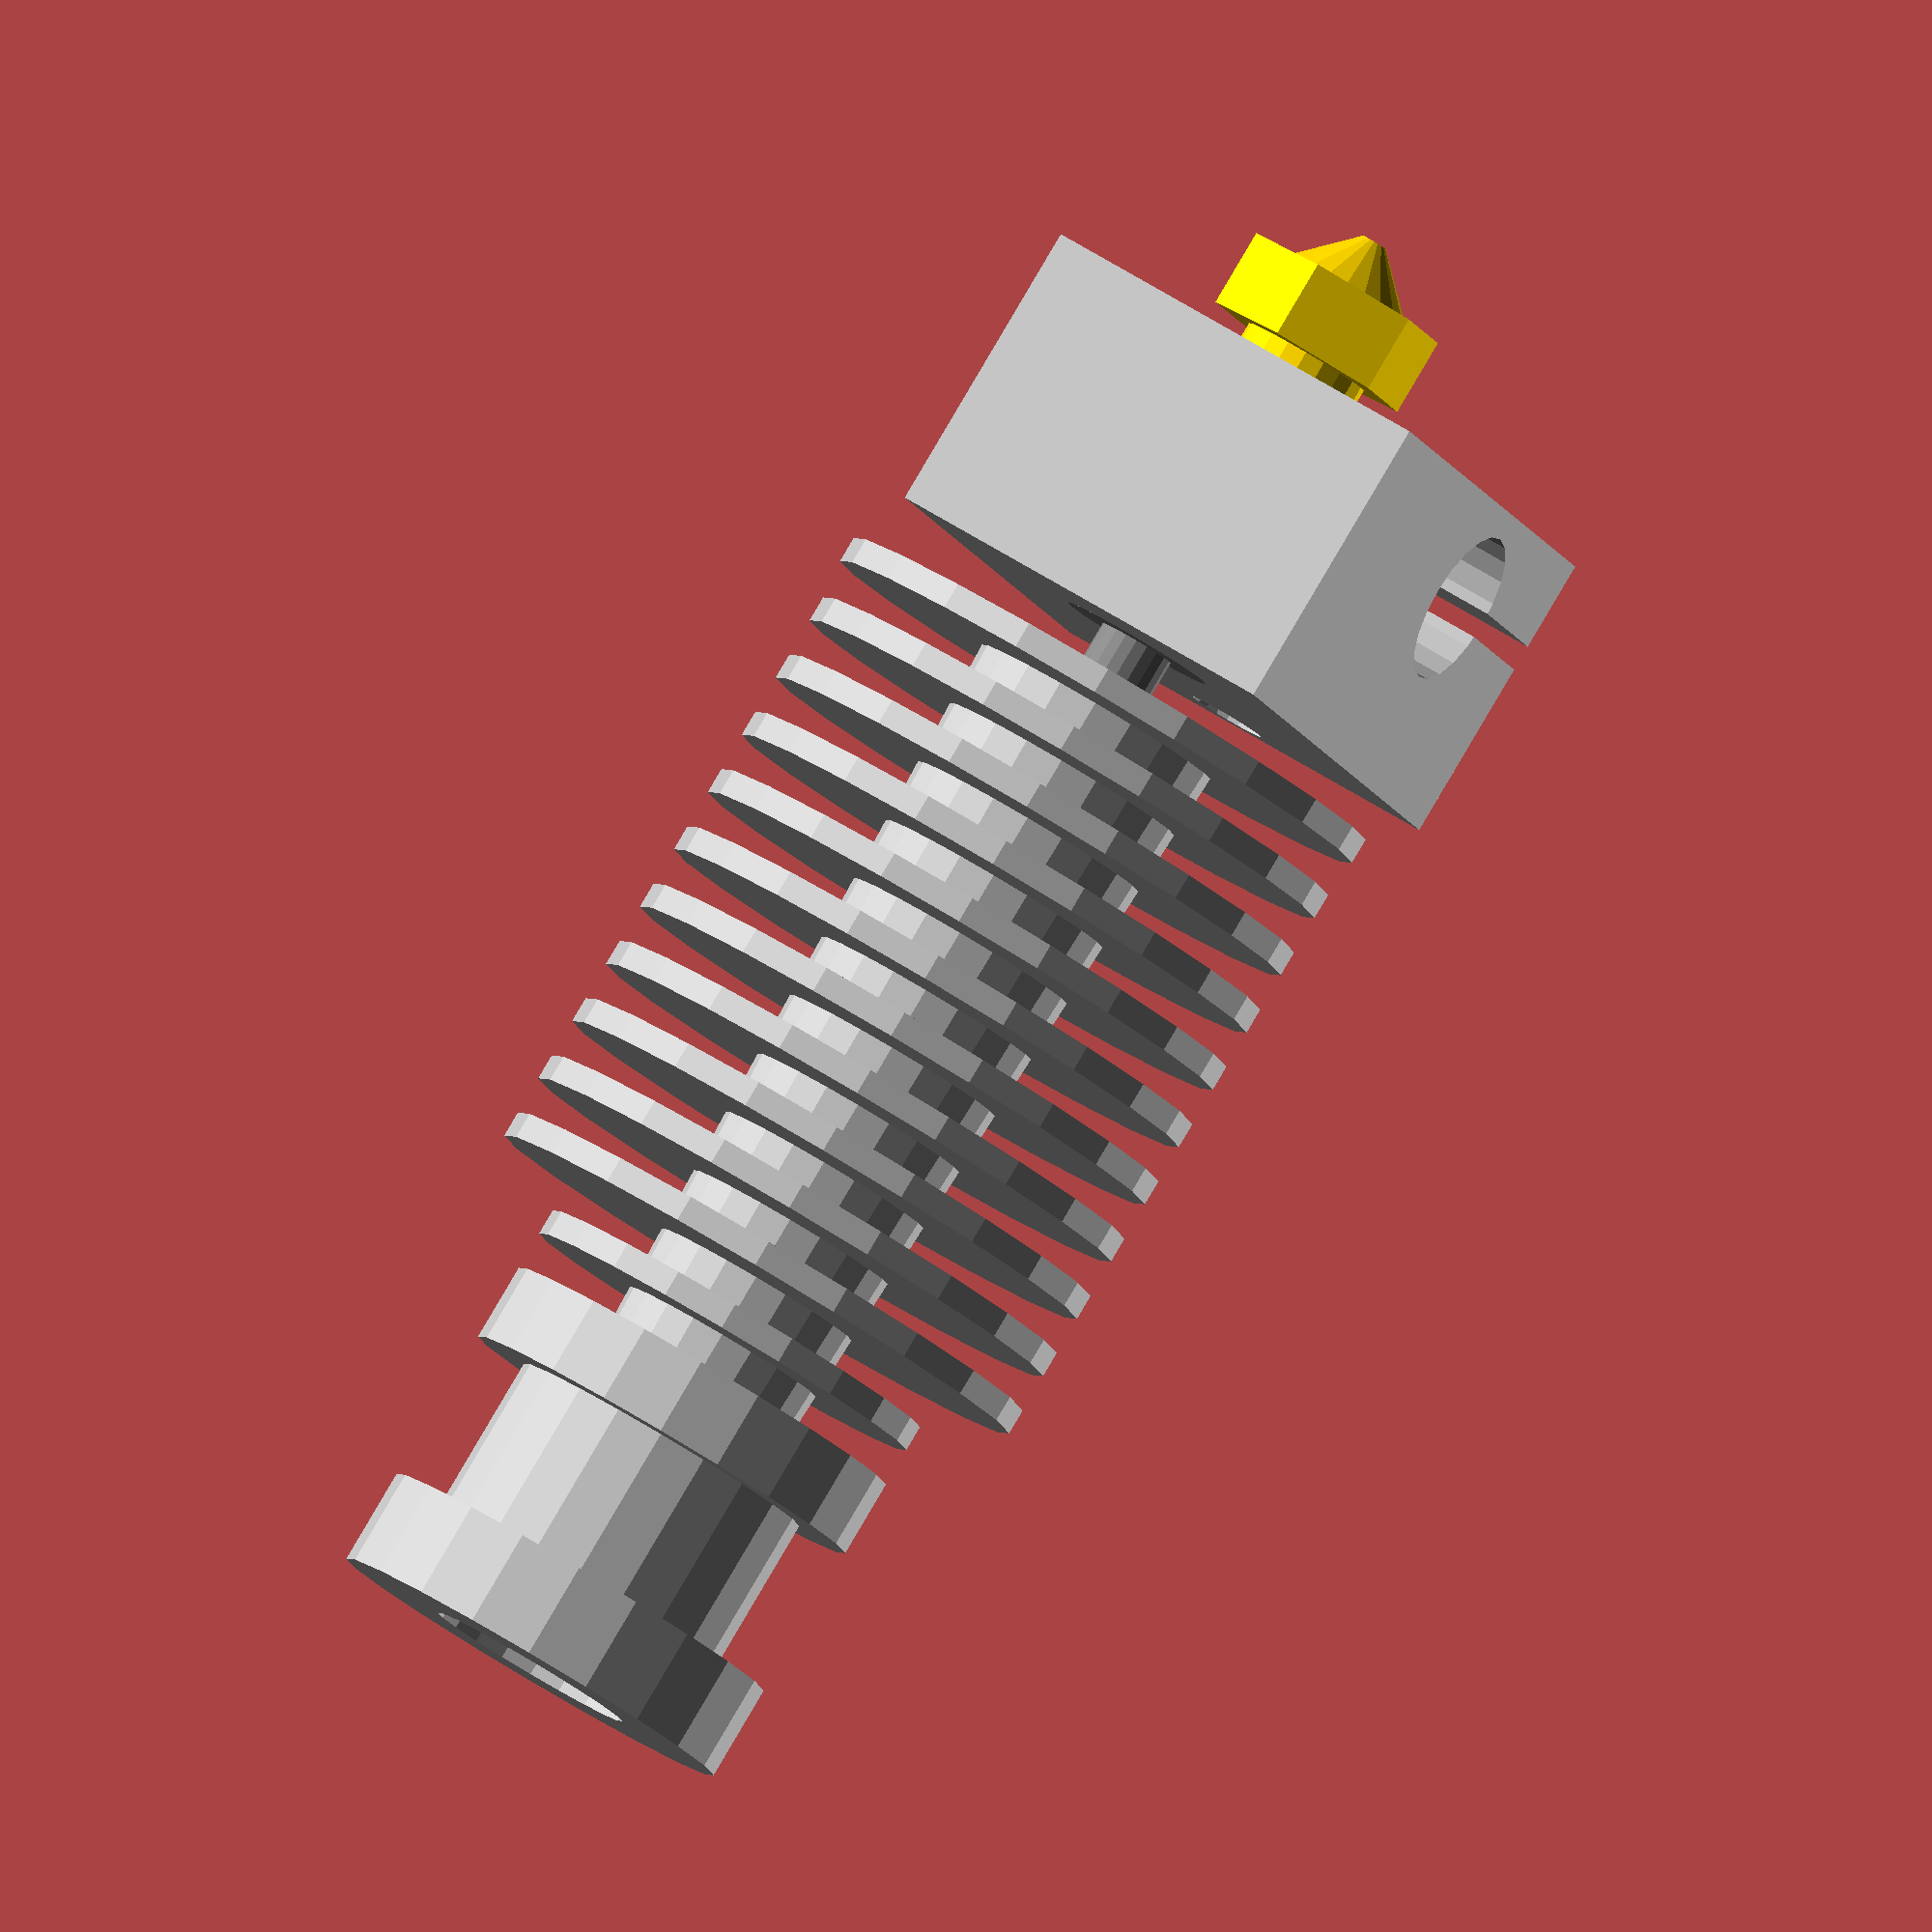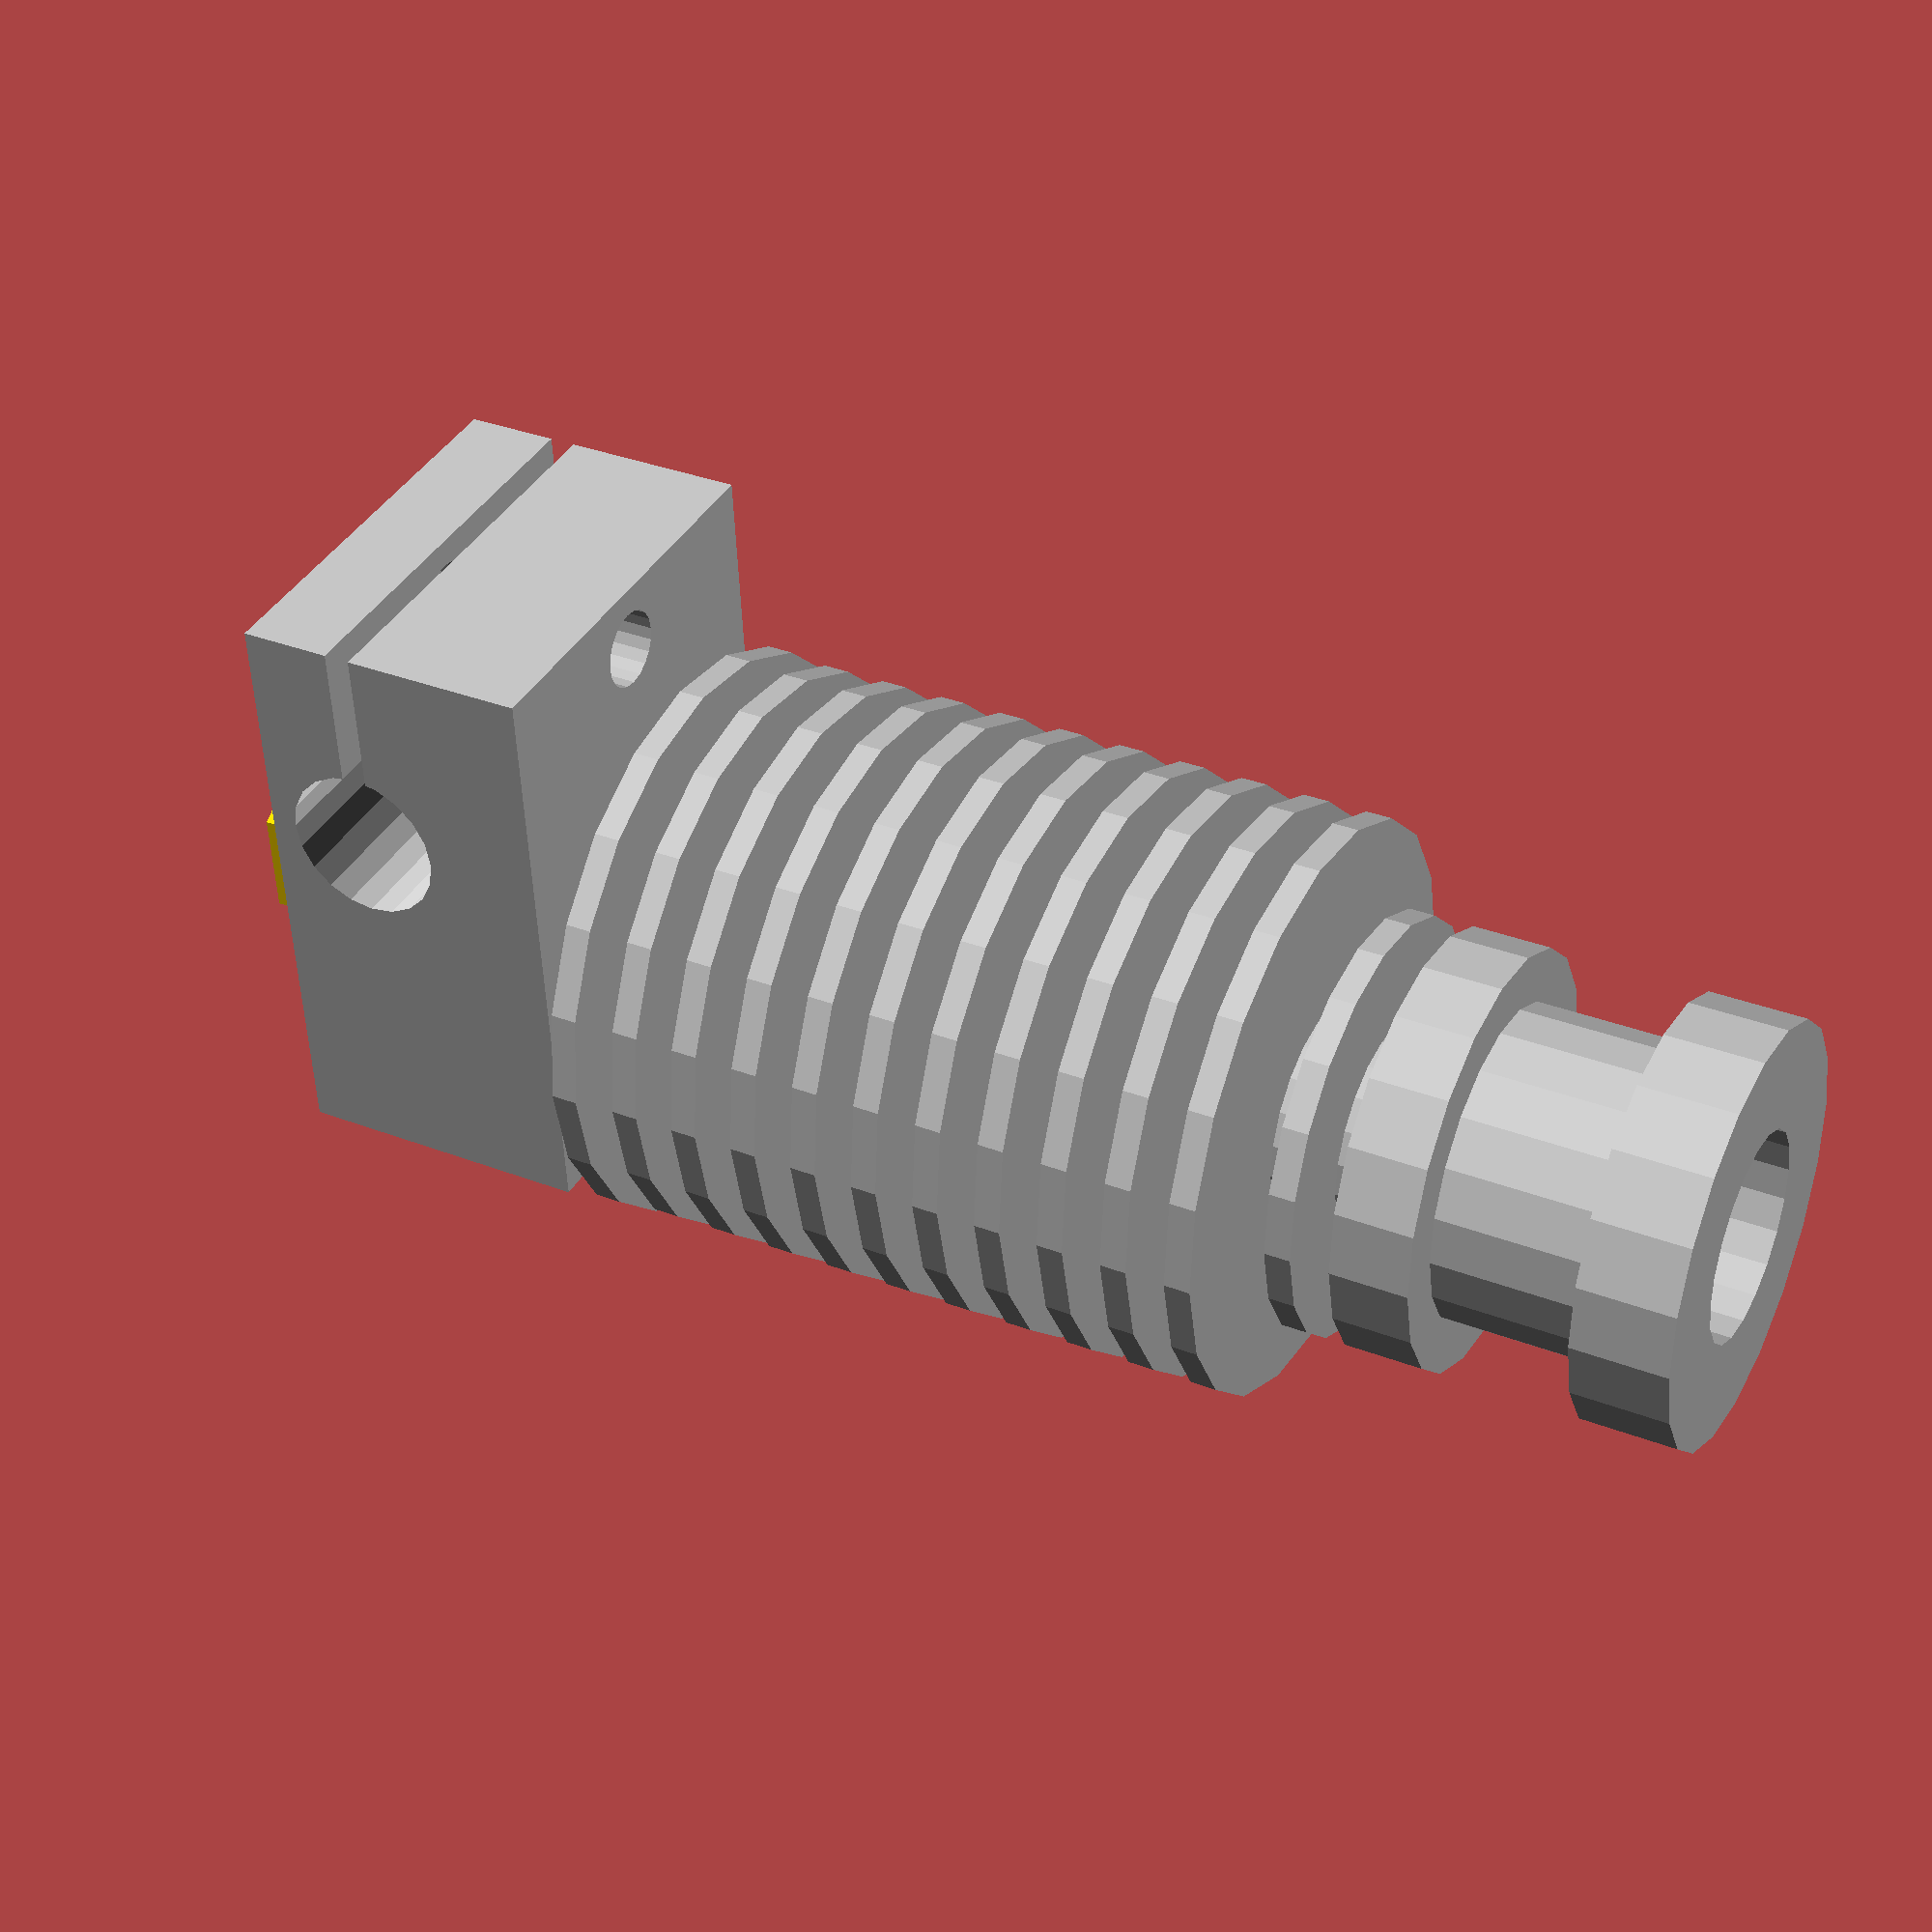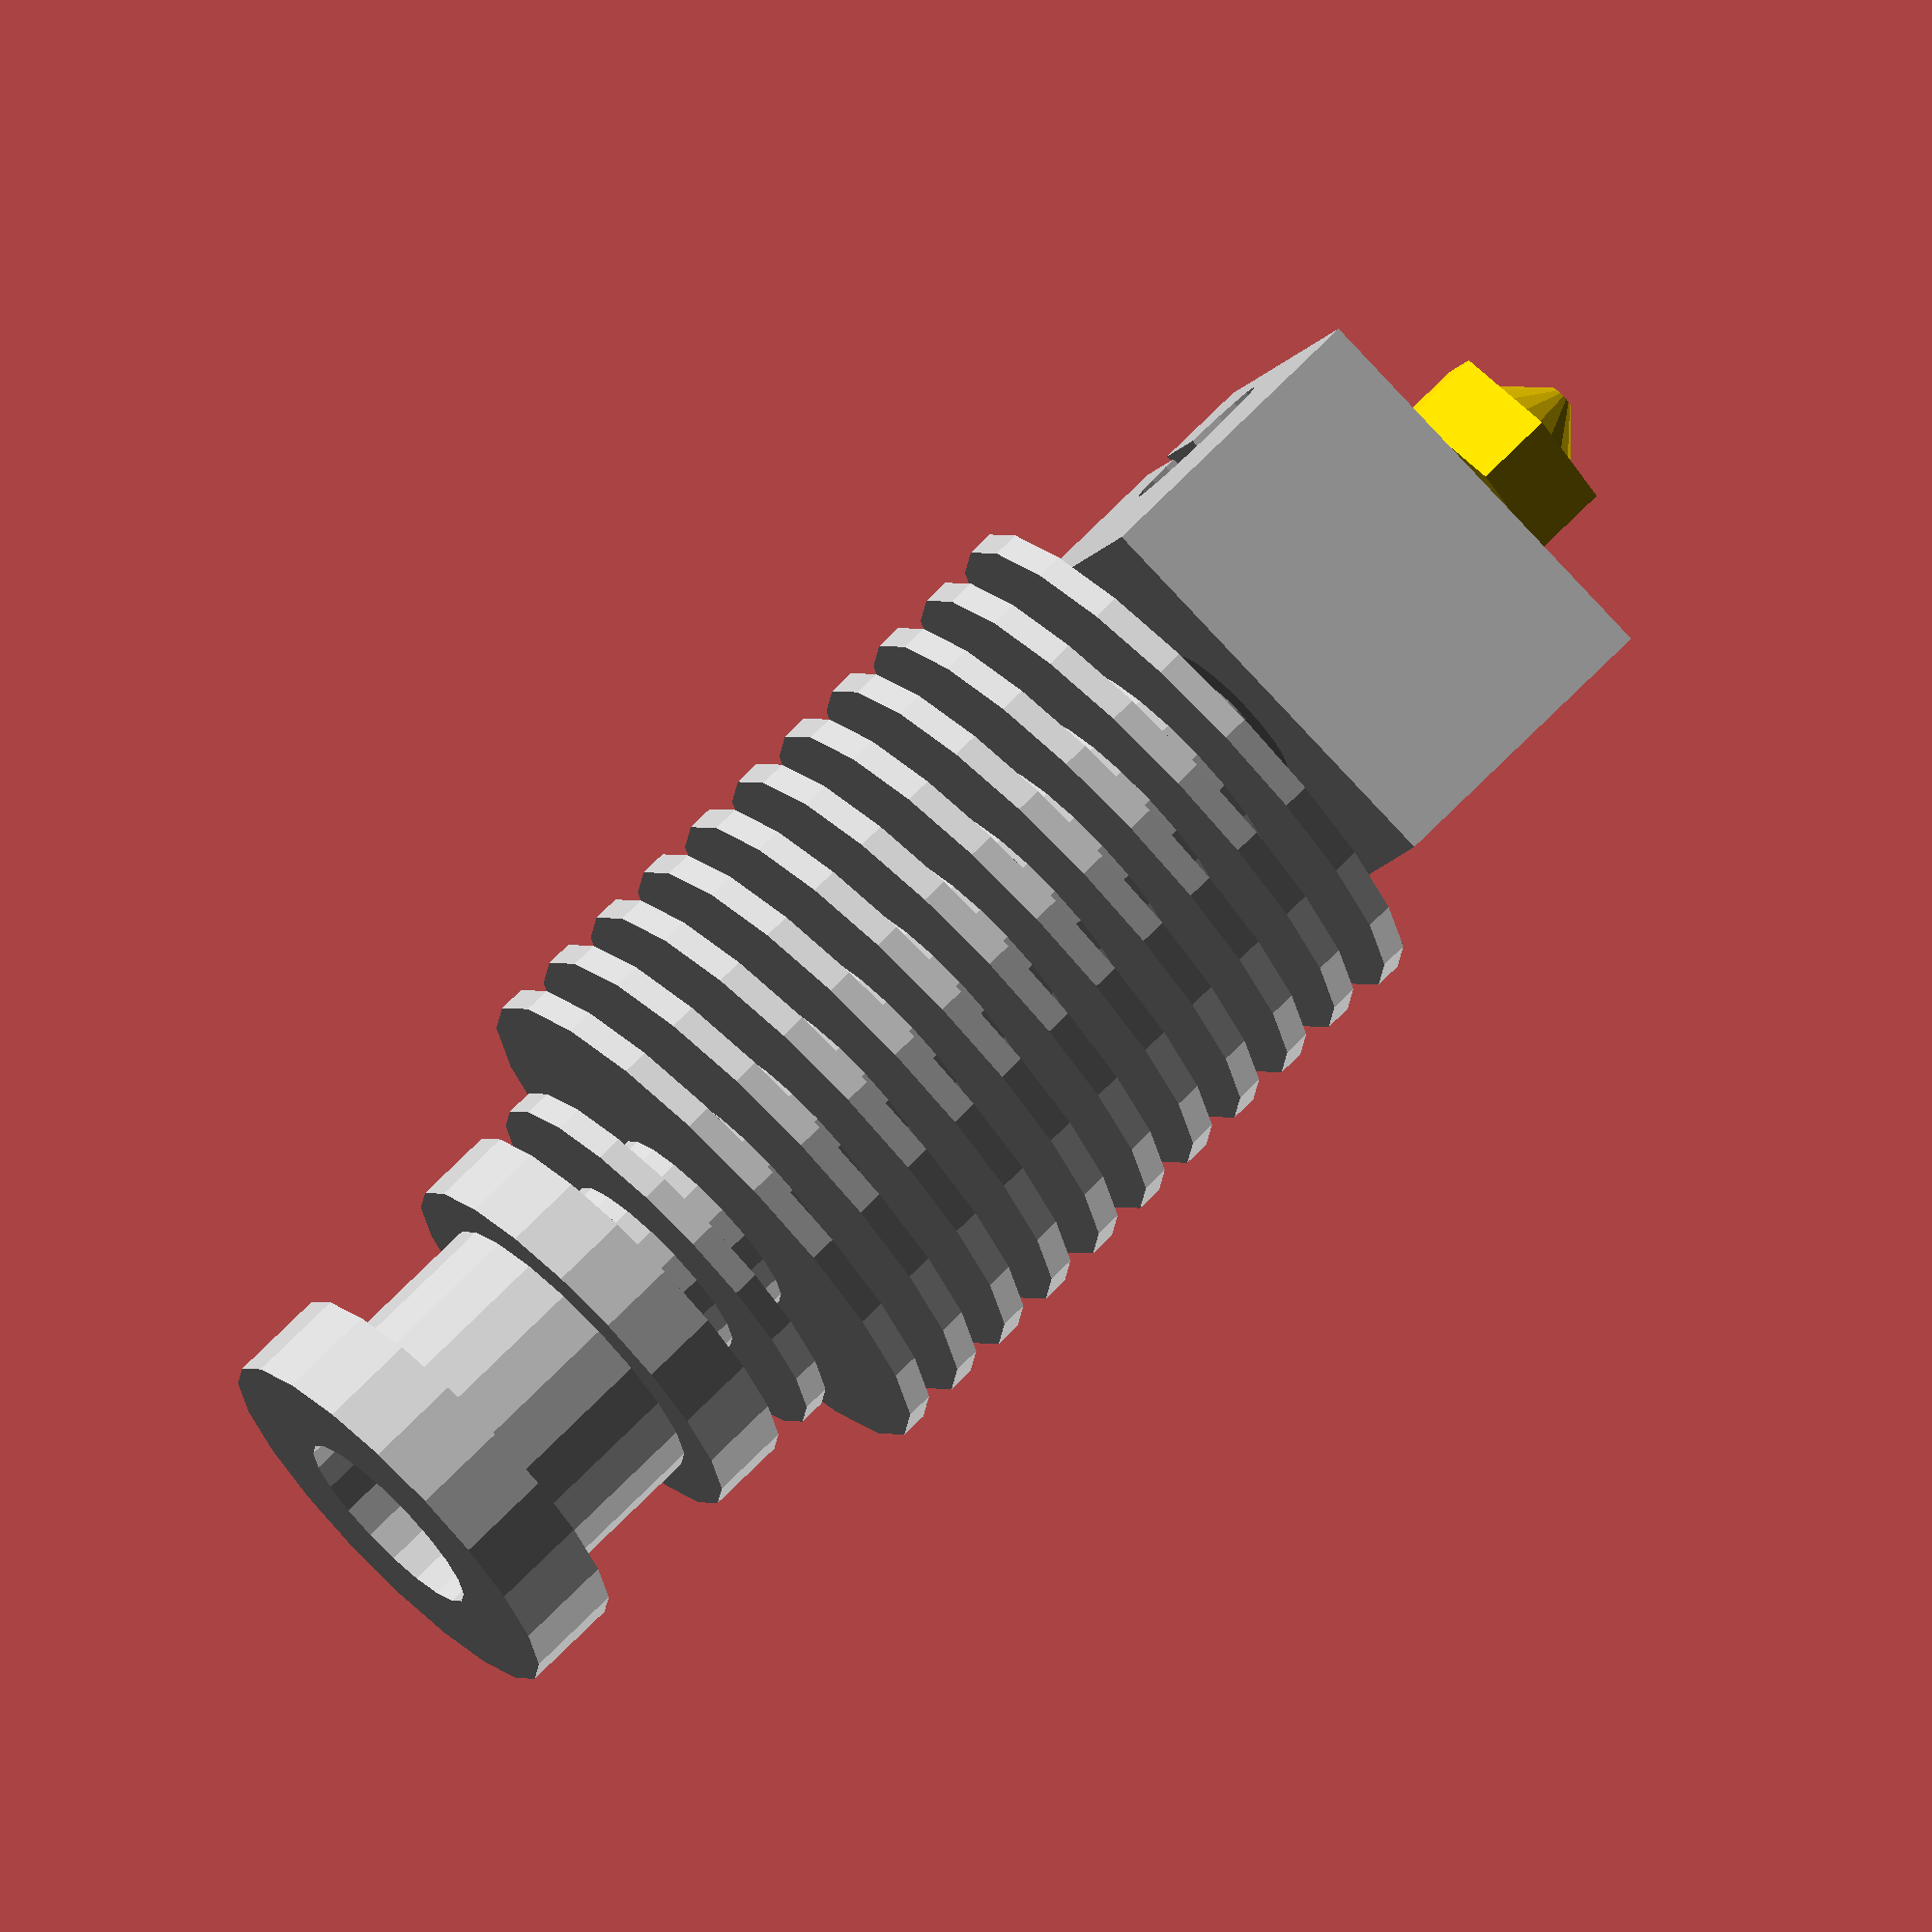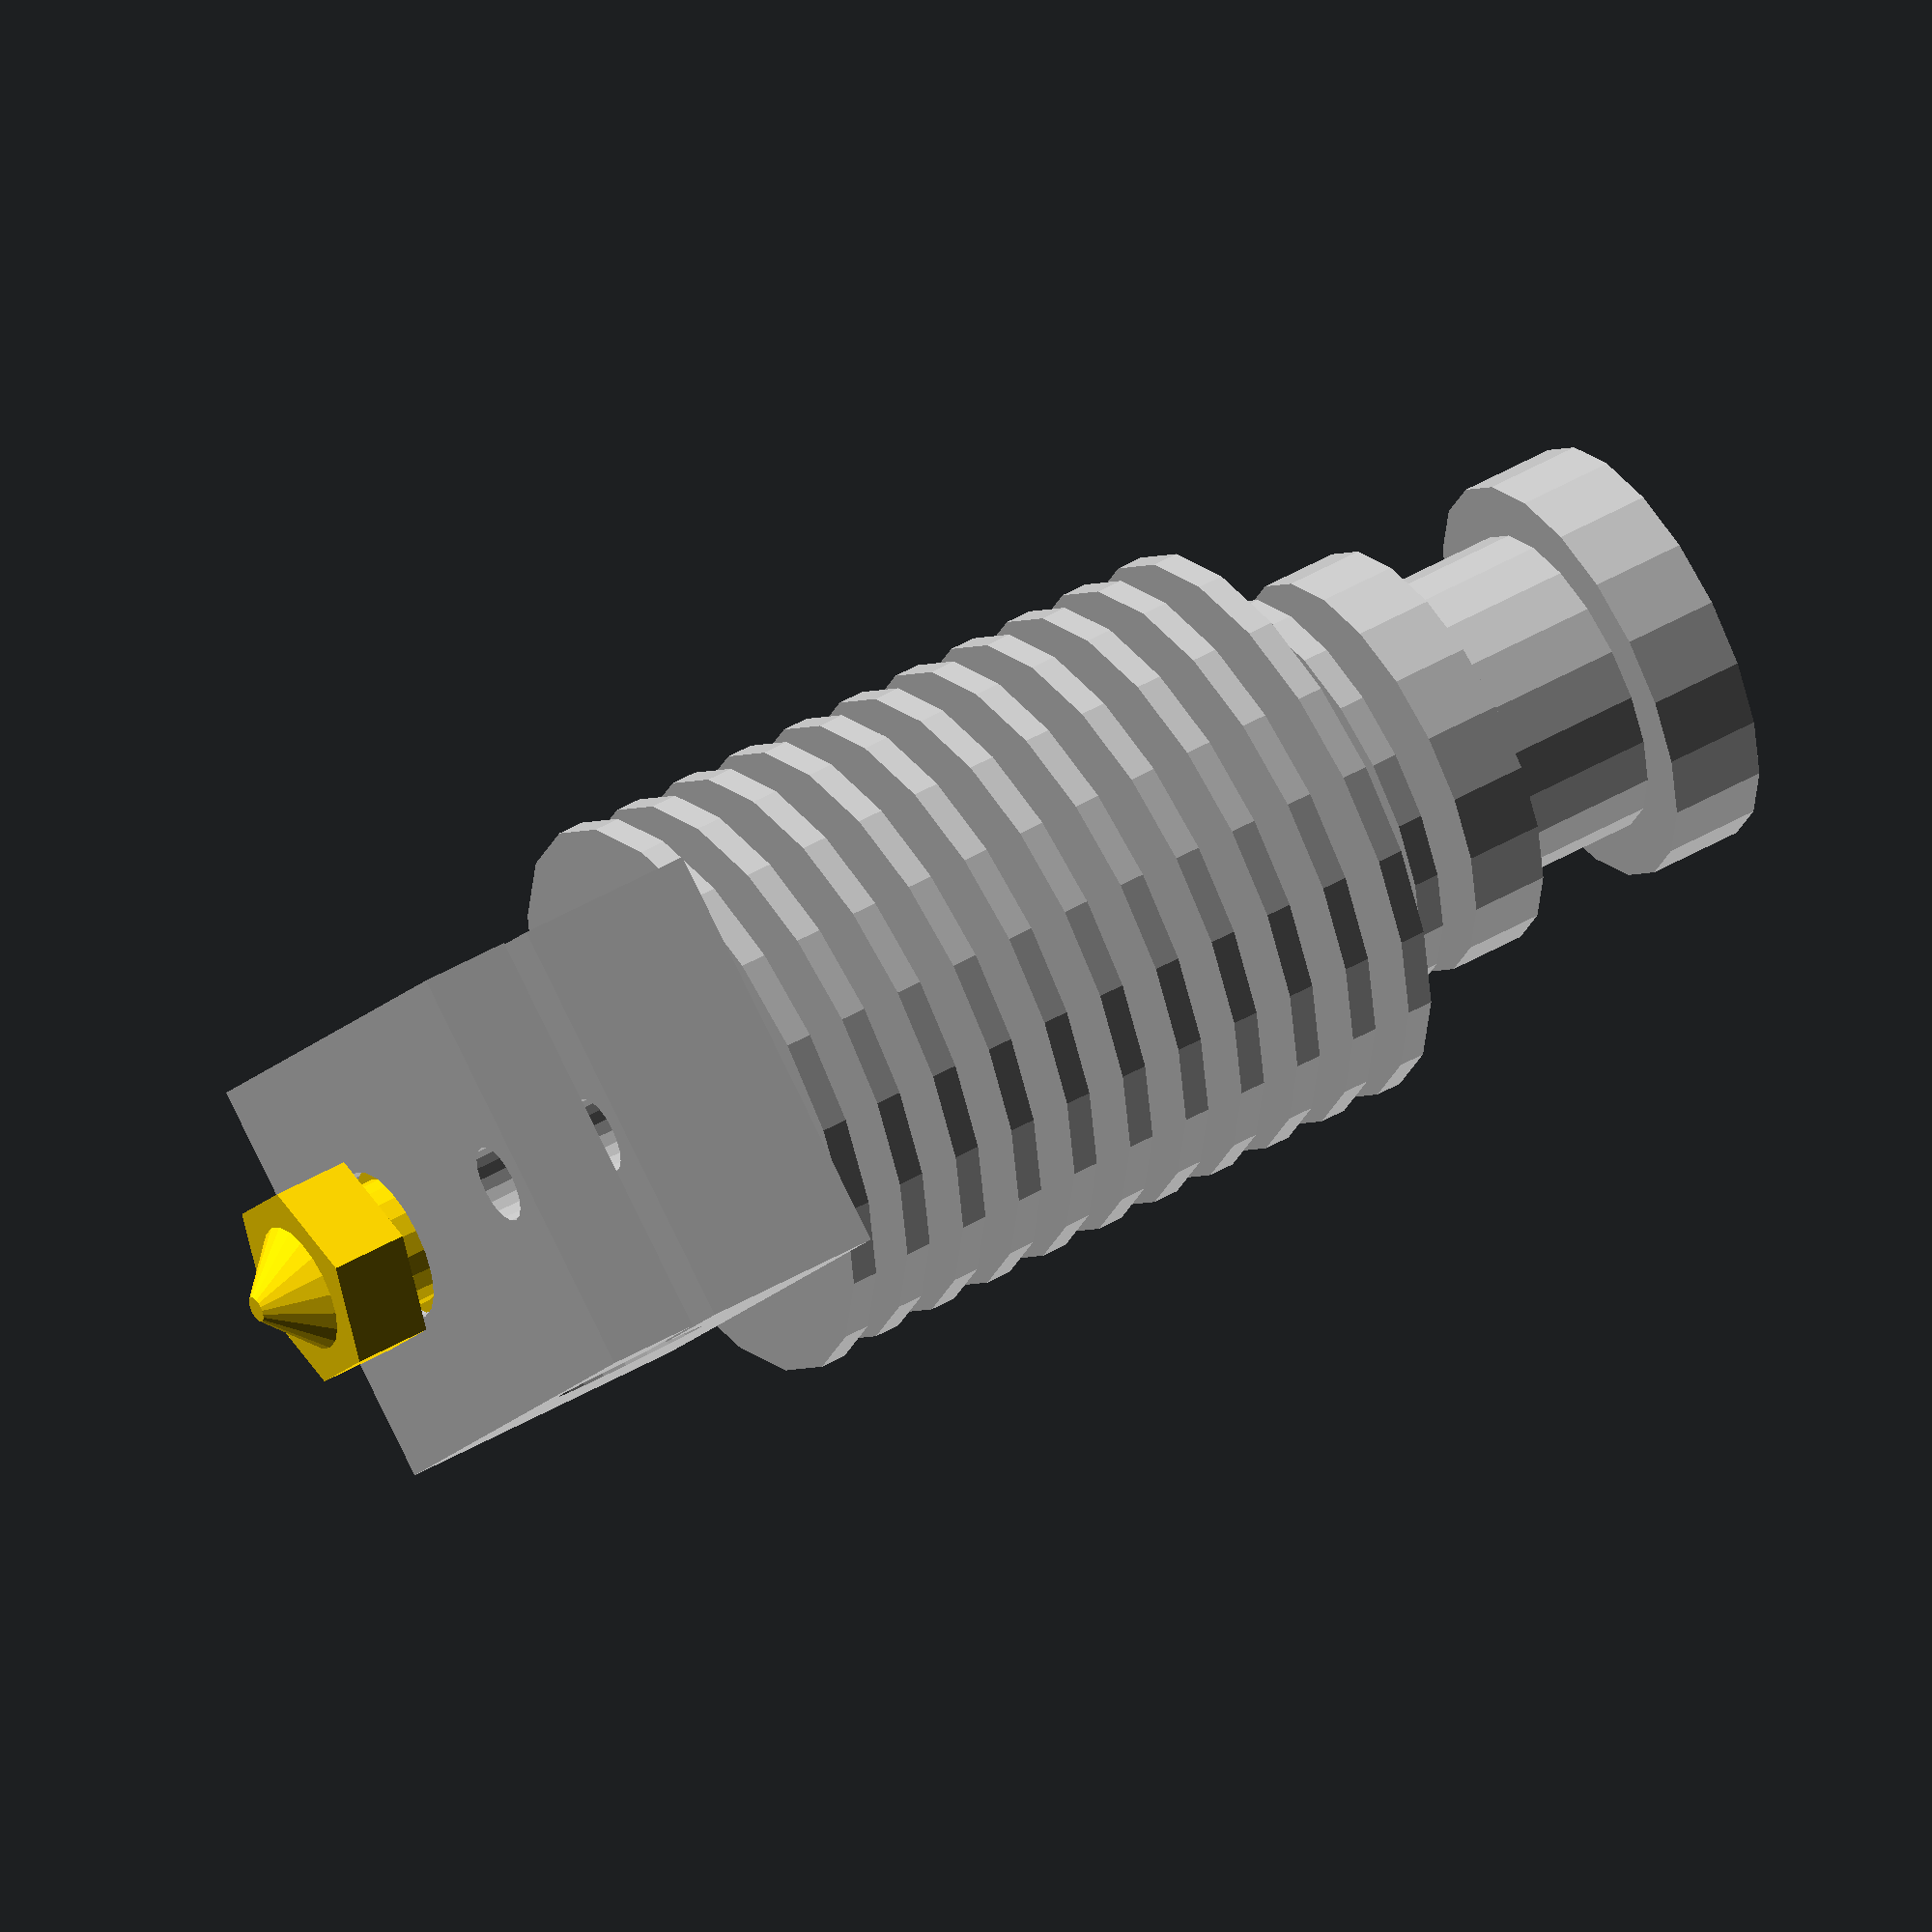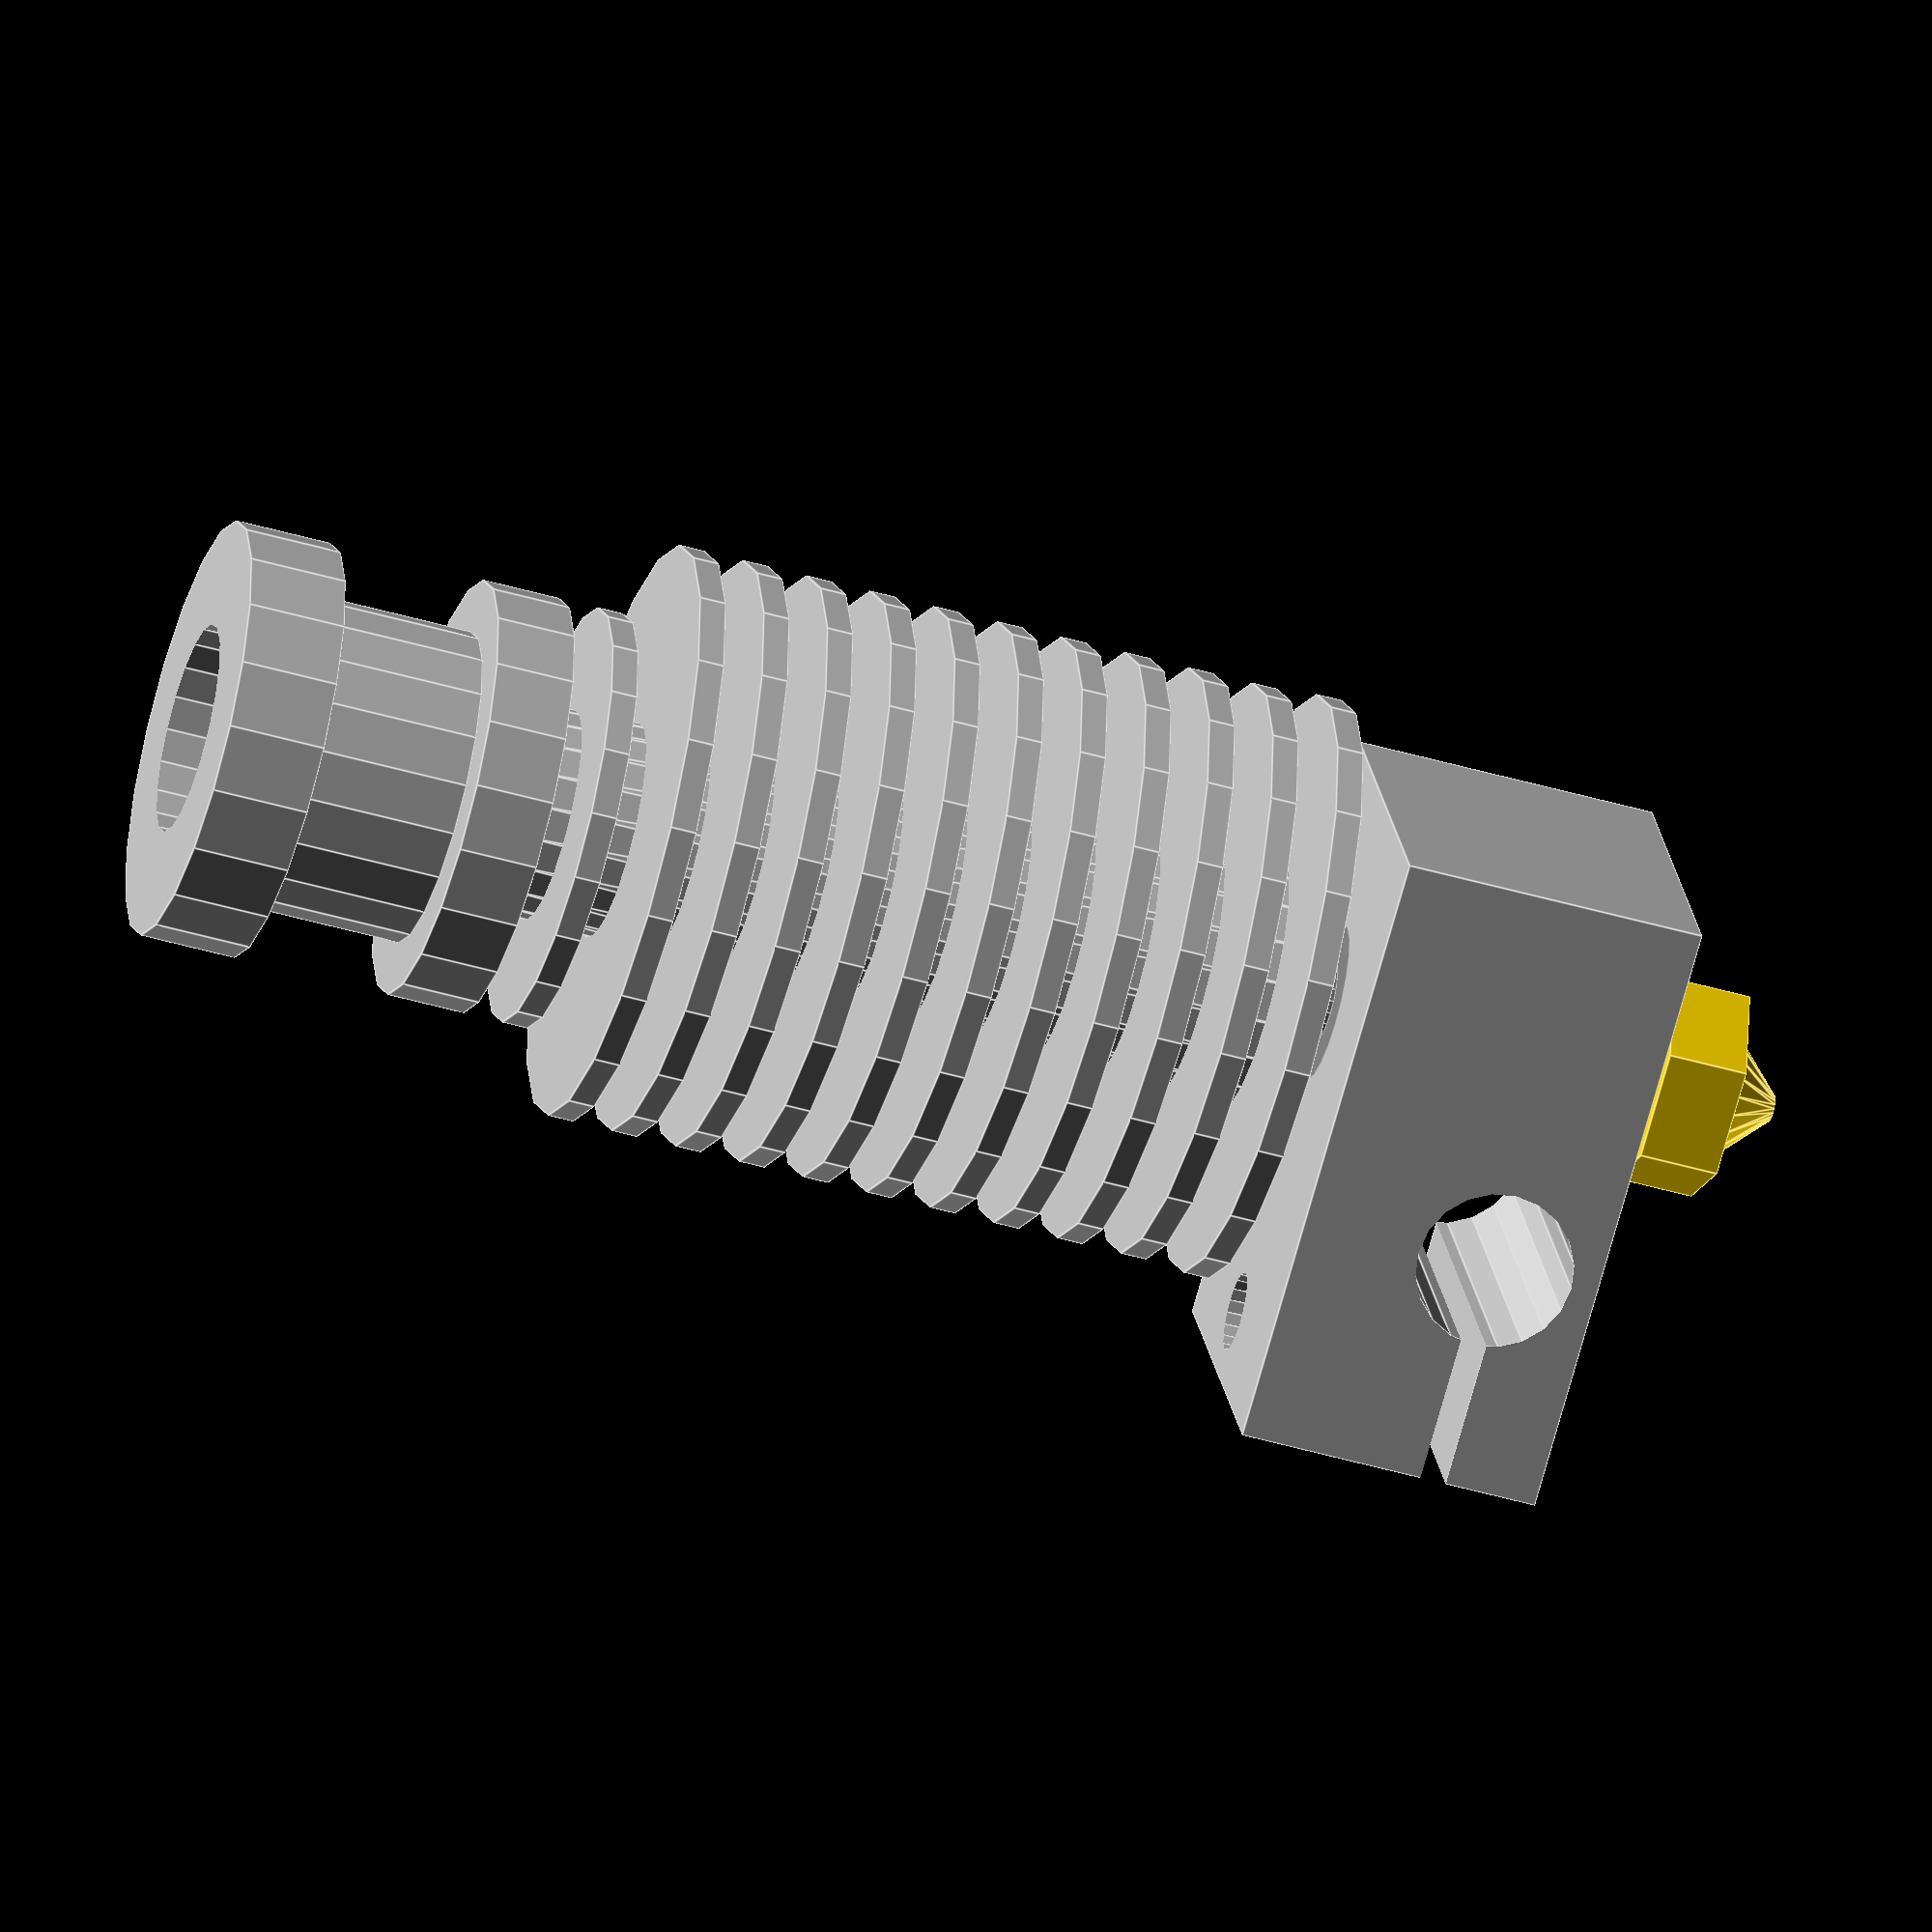
<openscad>
$fn=20;

E3DV6();

fudge=0.1;

module E3DV6(){
  blockOffset=-13.5;
  nozzleOffset=-6;
  heatBreakOffset=-7;
  color("silver") V6HeatSink();
  color("silver") translate([0,0,blockOffset]) V6Block();
  color("gold") translate([0,0,blockOffset+nozzleOffset]) V6Nozzle();
  color("grey") translate([0,0,heatBreakOffset]) V6HeatBreak();
}

module V6HeatSink(){
  ovHght=42.7;
  
  difference(){
    body();
    translate([0,0,-fudge]){
     cylinder(d=6,h=15.1+fudge);
     cylinder(d=7,h=10+fudge);
     cylinder(d=4.2,h=ovHght+fudge*2);
    }
    translate([0,0,ovHght-6.5+fudge]) cylinder(d=8,h=6.5+fudge);
  }
  
  module body(){
    //fins
    cylinder(d=22.3,h=1);
    for (iz=[1:10])
      translate([0,0,iz*2.5]) cylinder(d=22,h=1);
    translate([0,0,11*2.5]) cylinder(d=16,h=1);
    
    //mount
    translate([0,0,ovHght-3.7]) cylinder(d=16,h=3.7);
    translate([0,0,ovHght-3.7-6]) cylinder(d=12,h=6);
    translate([0,0,ovHght-3.7-6-3]) cylinder(d=16,h=3);
    
    //core
    cylinder(d1=10,d2=8,h=30);
  }
}

*V6Block();
module V6Block(){
  dims=[23,16,11.5];
  blockOffset=[-dims.x+8,-8,0];
  translate(blockOffset) difference(){
    cube(dims);
    translate([dims.x-20.5,8,-fudge/2]) cylinder(d=3,h=dims.z+fudge);
    translate([dims.x-2,8,-fudge/2]) cylinder(d=3,h=5.75);
    translate([dims.x-8,8,-fudge/2]) cylinder(d=6,h=dims.z+fudge);
    translate([dims.x-14.5,-fudge/2,4]) rotate([-90,0,0]) cylinder(d=6,h=dims.y+fudge);
    translate([-fudge/2,-fudge/2,4-0.5]) cube([dims.x-14.5+fudge,dims.y+fudge,1]);
  }
}

*V6Nozzle();
module V6Nozzle(){
  ovHght=12.5;
  translate([0,0,ovHght-6]) cylinder(d=6,h=6);
  translate([0,0,ovHght-7.5]) cylinder(d=5,h=1.5);
  translate([0,0,ovHght-10.5]) cylinder(d=7/0.866,h=3,$fn=6);
  cylinder(d1=1,d2=5,h=2);
}

module V6HeatBreak(){
  cylinder(d=6,h=5);
  translate([0,0,5]) cylinder(d=2+2*0.48,h=2.1);
  translate([0,0,5+2.1]) cylinder(d=7,h=15);
}
</openscad>
<views>
elev=93.7 azim=71.7 roll=149.4 proj=o view=wireframe
elev=145.5 azim=265.4 roll=242.7 proj=p view=solid
elev=106.2 azim=104.1 roll=135.0 proj=o view=solid
elev=132.8 azim=233.6 roll=303.3 proj=o view=solid
elev=50.6 azim=336.7 roll=72.7 proj=o view=edges
</views>
